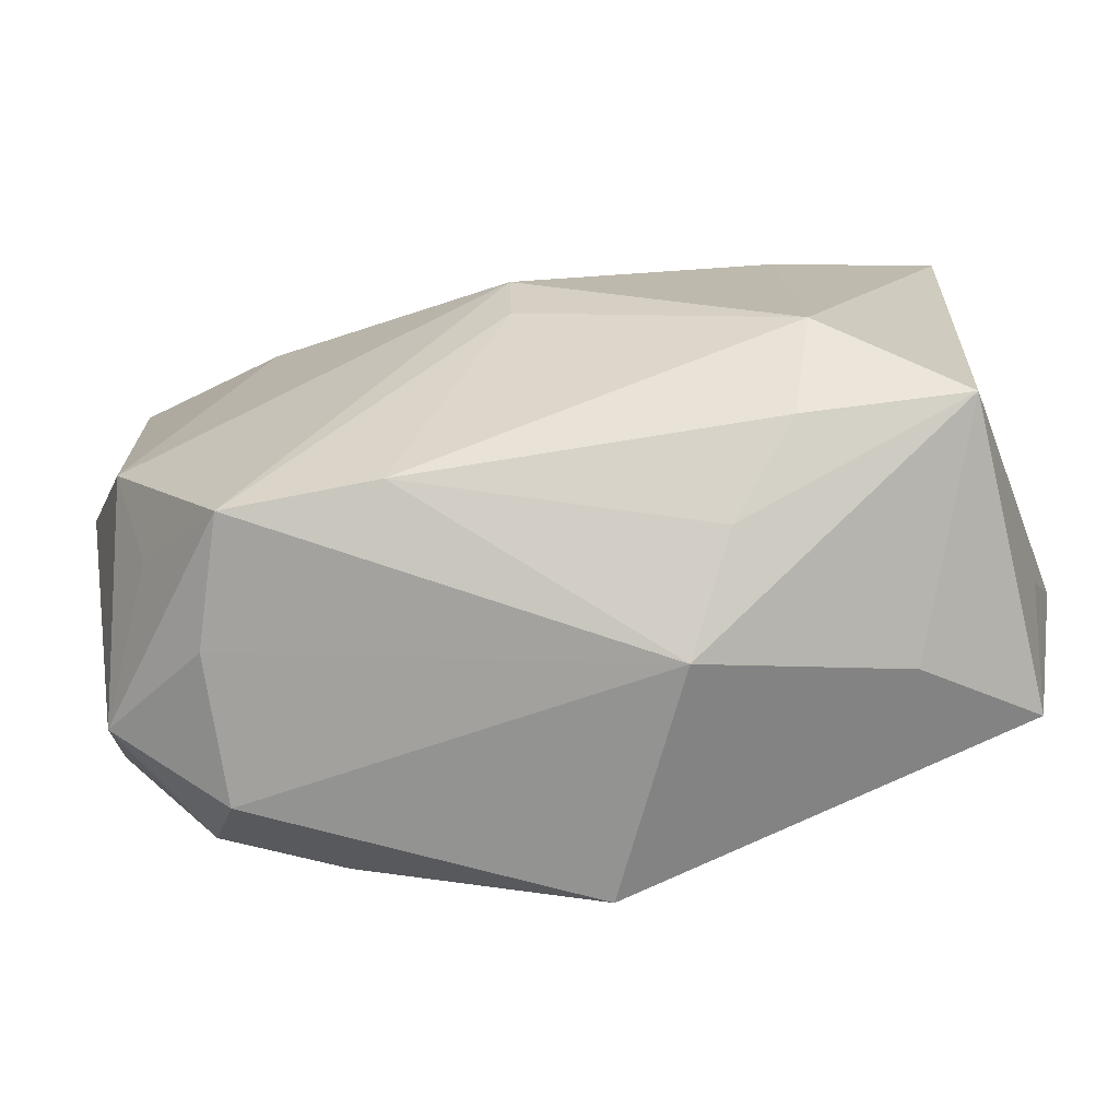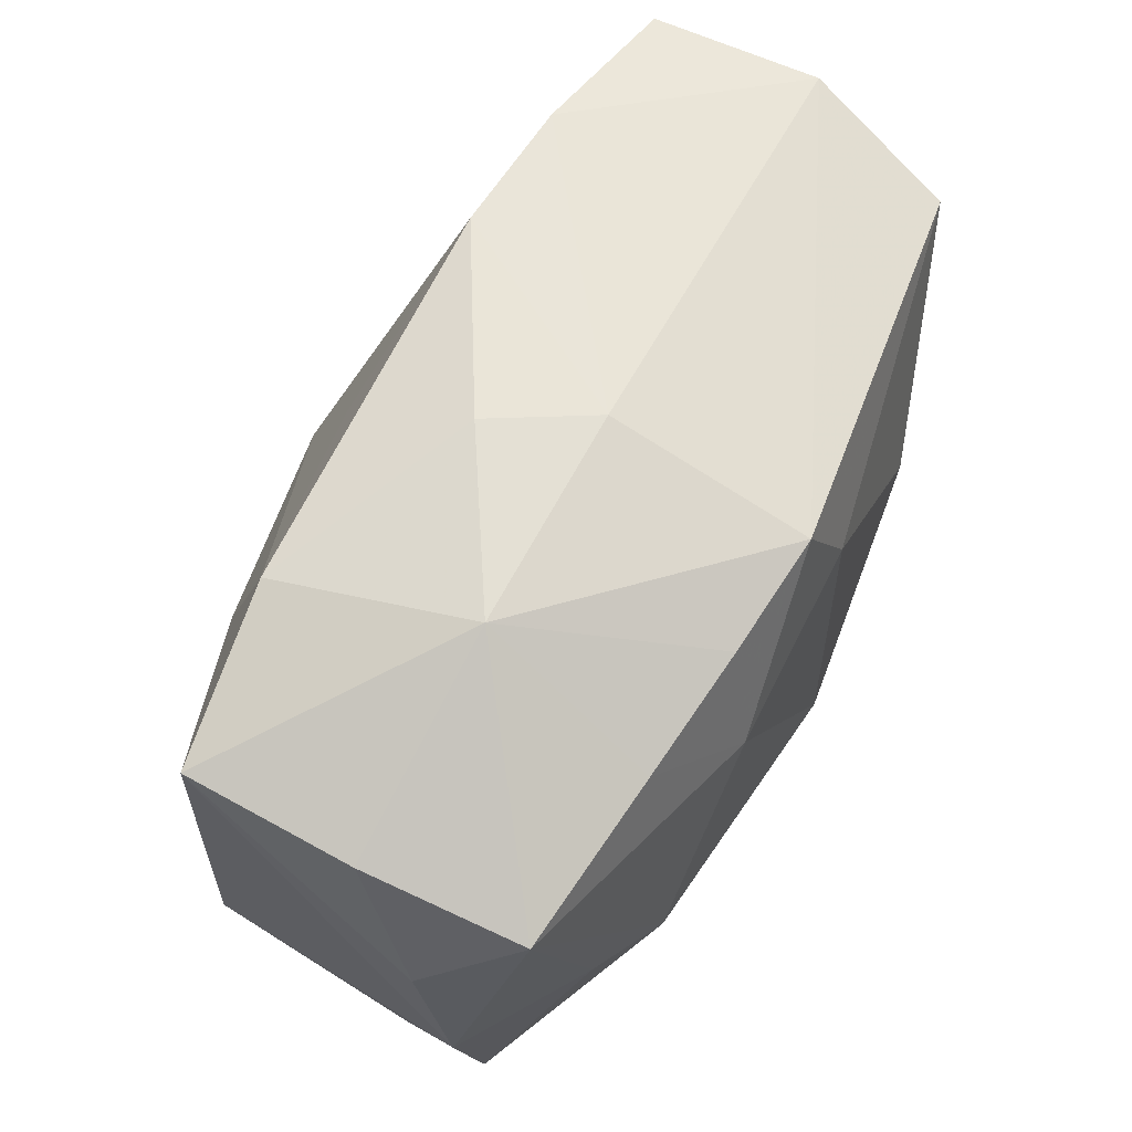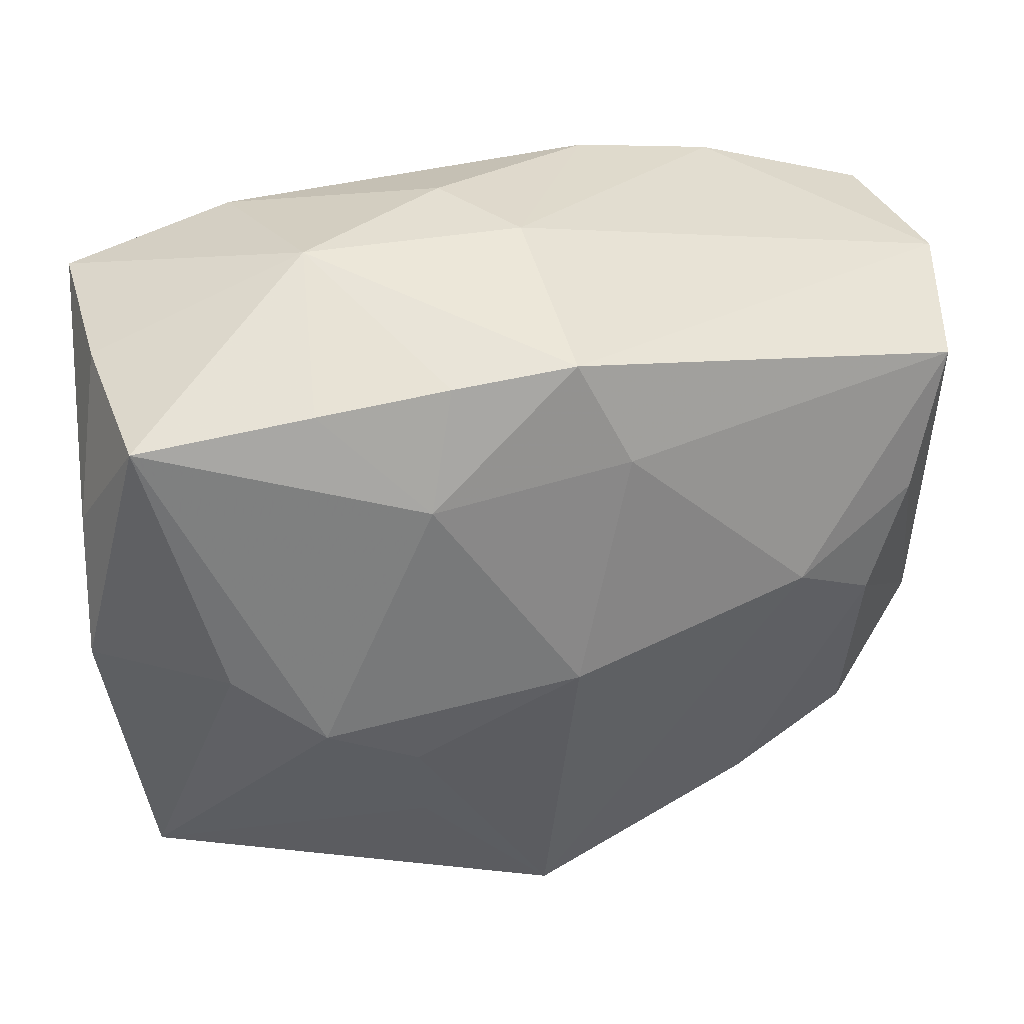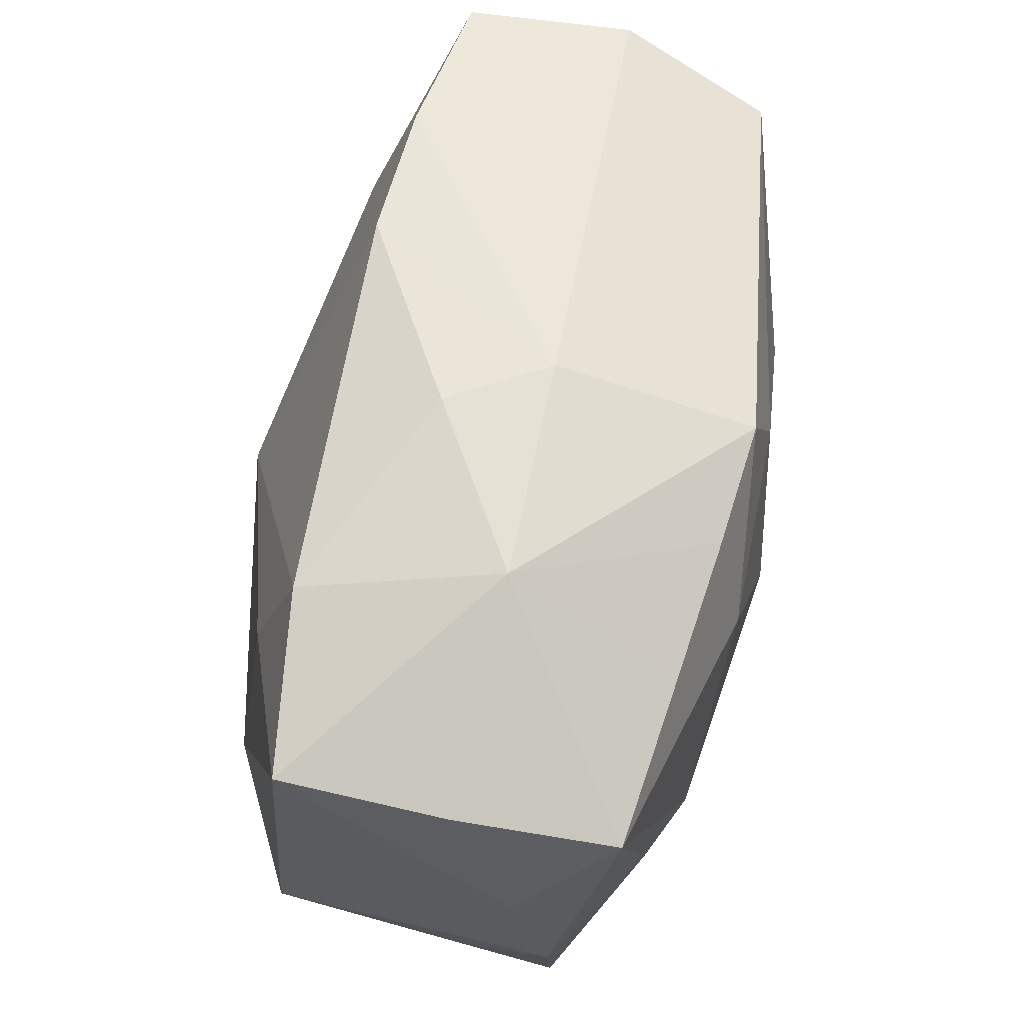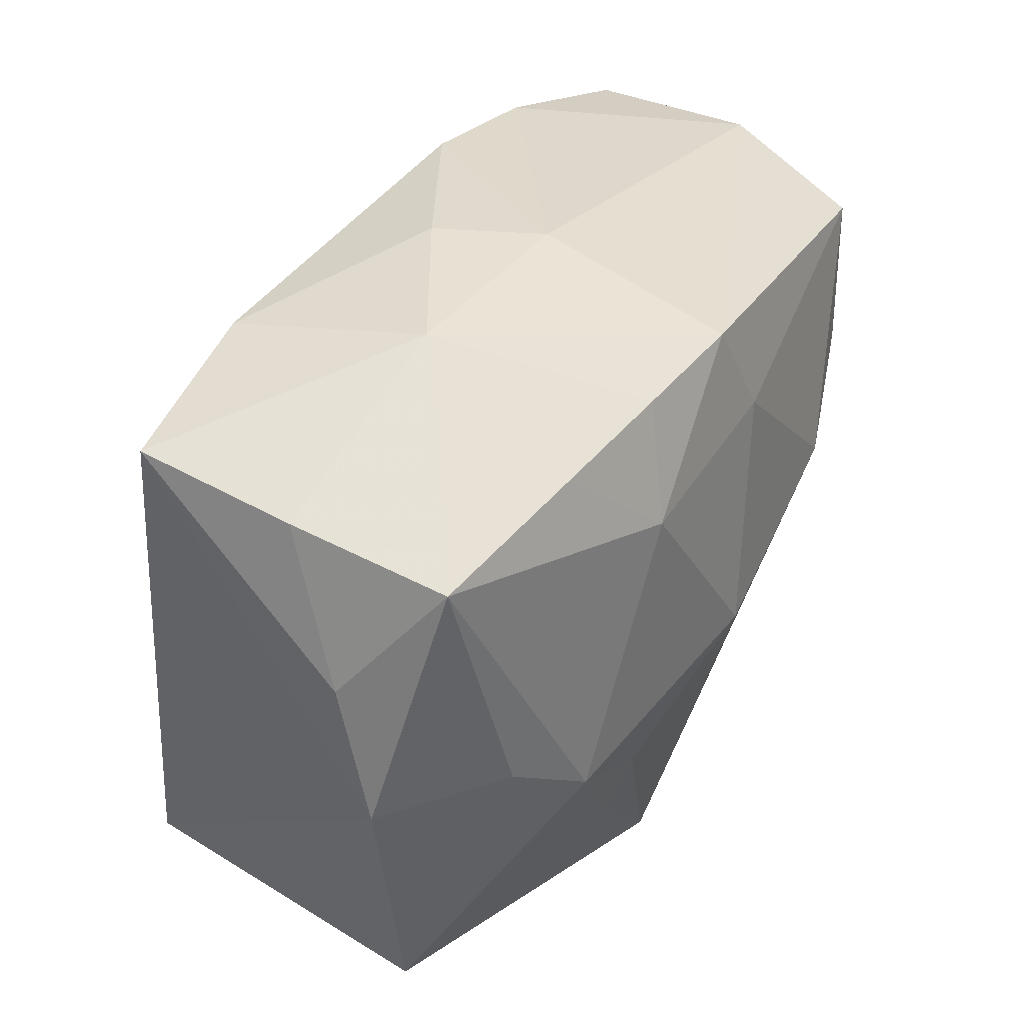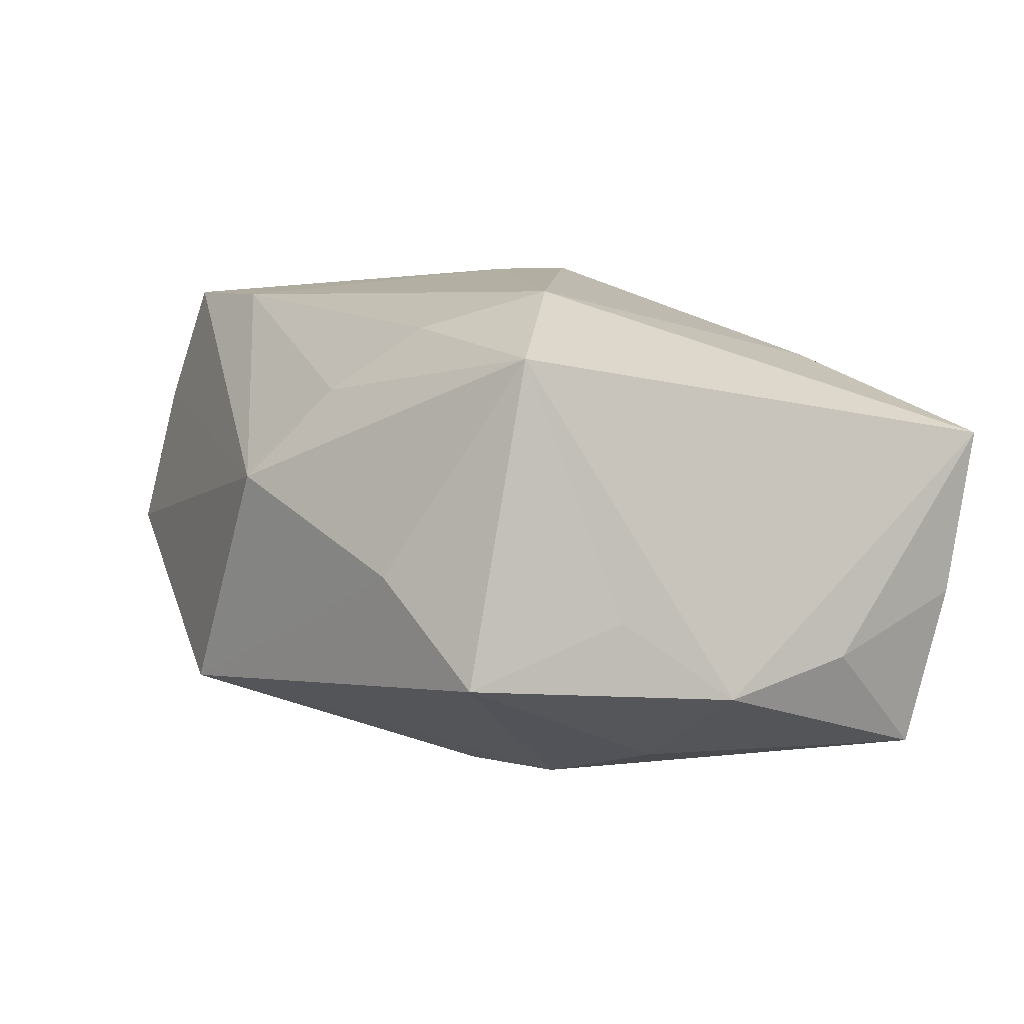
<metadata>
{"format":"obj","ext":"obj","renderer":"f3d","projection":"perspective","resolution":1024,"background":"white","views":[{"elev":-66.5,"azim":19.5,"up":"+Y"},{"elev":65.6,"azim":125.9,"up":"+Y"},{"elev":32.7,"azim":172.3,"up":"+Y"},{"elev":65.6,"azim":109.7,"up":"+Y"},{"elev":36.9,"azim":129.2,"up":"+Y"},{"elev":-2.8,"azim":62.1,"up":"+Z"}]}
</metadata>
<code>
v -0.0356 0.0005215 0.01558
v -0.02017 0.02668 0.01569
v -0.03412 -0.02219 0.007142
v 0.03496 -0.01849 0.009867
v 0.02491 -0.01129 0.01687
v -0.02953 -0.008472 0.0215
v 0.008658 0.01425 -0.02253
v 0.006109 0.01989 0.0153
v -0.01908 -0.02459 0.02171
v -0.03306 0.006963 -0.01213
v 0.01549 -0.02605 0.008981
v 0.003234 -0.00391 0.02236
v 0.006716 0.02357 -0.01973
v -0.003125 -0.002662 -0.02253
v -0.01942 0.01502 0.01979
v -0.001602 -0.03103 -0.01466
v -0.02401 -0.02584 0.01223
v 0.03637 -0.000786 -0.01616
v 0.02205 -0.02108 0.01359
v -0.0343 0.02292 0.01598
v -0.02758 -0.01771 0.01737
v 0.02522 -0.001643 -0.02096
v 0.00976 -0.03117 0.002033
v -0.03758 -0.0006707 0.005189
v -0.02982 -0.002434 -0.01312
v -0.03761 0.02225 0.0026
v -0.03761 -0.01165 -5.769e-05
v 0.02316 0.01526 0.01336
v 0.03629 0.02365 0.005875
v -0.006847 -0.02431 0.0199
v 0.0361 0.01004 -0.01285
v -0.0228 0.001946 -0.01738
v -0.03579 0.01867 -0.01034
v 0.03144 0.01991 -0.02005
v 0.005132 0.02956 0.003924
v 0.003222 0.002484 0.02294
v 0.02476 -0.0256 -0.006585
v 0.02259 0.02682 0.009423
v -0.0206 -0.02471 -0.008825
v -0.007422 0.01625 -0.02012
v 0.01021 -0.01025 -0.02174
v -0.0008658 0.02896 -0.003289
v 0.009533 -0.01826 -0.01876
v 0.01729 0.02203 -0.01989
v -0.02617 -0.02772 0.0004502
v 0.01699 0.02912 -0.005799
v 0.0324 -0.02189 -0.01533
v 0.01775 -0.006782 -0.02253
v -0.003075 0.02471 -0.01937
v -0.03065 -0.02021 -0.005182
v -0.01477 0.02461 -0.008803
v 0.03523 -0.01022 -0.01017
v -0.008604 0.02805 0.01463
v 0.03434 0.02208 -0.007426
f 45 16 23
f 6 9 36
f 20 2 26
f 26 2 42
f 9 3 17
f 3 45 17
f 23 9 17
f 17 45 23
f 50 45 3
f 18 4 52
f 47 52 4
f 18 52 47
f 29 4 18
f 23 4 11
f 4 19 11
f 30 11 19
f 30 9 23
f 23 11 30
f 36 9 12
f 9 30 12
f 15 2 20
f 15 6 36
f 20 6 15
f 21 3 9
f 9 6 21
f 21 6 3
f 1 6 20
f 1 26 24
f 20 26 1
f 3 6 1
f 51 26 42
f 40 32 33
f 27 50 3
f 27 1 24
f 3 1 27
f 24 26 27
f 27 26 33
f 50 27 25
f 25 32 16
f 16 45 39
f 45 50 39
f 39 25 16
f 50 25 39
f 37 4 23
f 37 47 4
f 23 16 37
f 16 47 37
f 4 29 5
f 36 12 5
f 5 19 4
f 5 30 19
f 5 12 30
f 31 29 18
f 49 40 33
f 33 26 49
f 26 51 49
f 49 51 42
f 33 32 10
f 32 25 10
f 10 27 33
f 10 25 27
f 40 49 7
f 43 47 16
f 43 48 47
f 41 43 16
f 48 43 41
f 29 31 54
f 36 5 28
f 28 5 29
f 28 38 36
f 29 38 28
f 53 15 36
f 2 15 53
f 42 2 53
f 42 53 35
f 35 53 38
f 46 38 29
f 29 54 46
f 46 35 38
f 42 35 46
f 46 49 42
f 44 7 13
f 13 7 49
f 13 46 44
f 49 46 13
f 18 47 22
f 47 48 22
f 36 38 8
f 8 53 36
f 38 53 8
f 44 46 34
f 34 46 54
f 34 54 31
f 34 7 44
f 34 31 18
f 18 22 34
f 48 7 34
f 34 22 48
f 48 41 14
f 14 7 48
f 14 41 16
f 40 7 14
f 16 32 14
f 32 40 14

</code>
